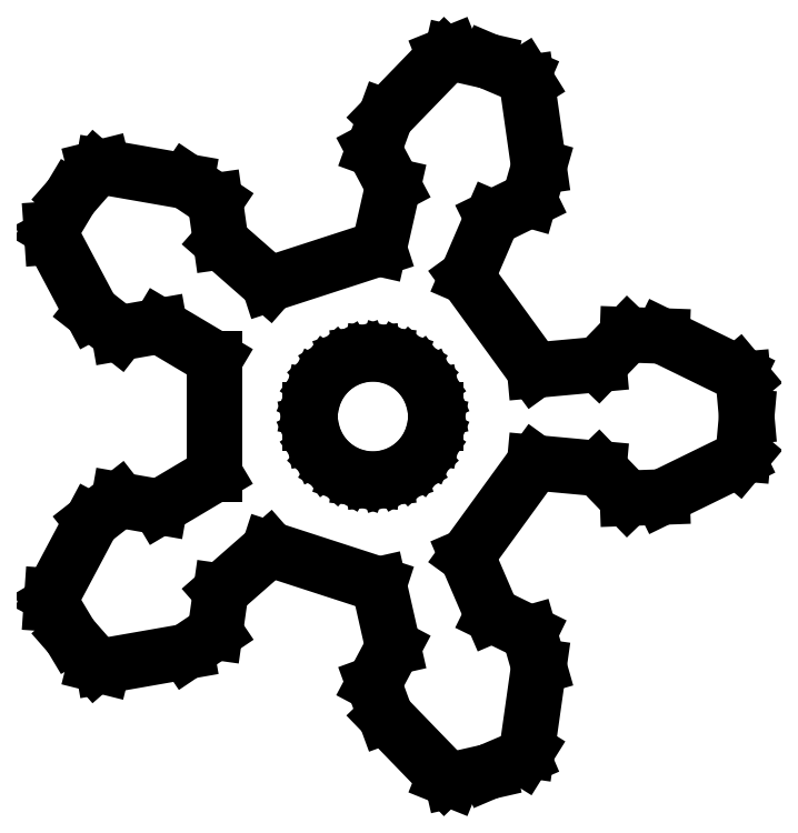
<metadata>
{"format":"dxf","ext":"dxf","renderer":"ezdxf+matplotlib","layout":"modelspace","background":"white","min_lineweight":24,"dpi":150}
</metadata>
<code>
0
SECTION
2
ENTITIES
0
LINE
8
0
10
1.886
20
-8.675
11
2.754
21
-8.476
0
LINE
8
0
10
2.754
20
-8.476
11
3.573
21
-8.126
0
LINE
8
0
10
3.573
20
-8.126
11
3.675
21
-7.964
0
LINE
8
0
10
3.675
20
-7.964
11
3.958
21
-5.963
0
LINE
8
0
10
3.958
20
-5.963
11
3.732
21
-5.17
0
LINE
8
0
10
3.732
20
-5.17
11
2.847
21
-4.738
0
LINE
8
0
10
2.847
20
-4.738
11
2.241
21
-3.329
0
LINE
8
0
10
2.241
20
-3.329
11
3.858
21
-1.103
0
LINE
8
0
10
3.858
20
-1.103
11
5.386
21
-1.243
0
LINE
8
0
10
5.386
20
-1.243
11
6.071
21
-1.951
0
LINE
8
0
10
6.071
20
-1.951
11
6.894
21
-1.922
0
LINE
8
0
10
6.894
20
-1.922
11
8.71
21
-1.034
0
LINE
8
0
10
8.71
20
-1.034
11
8.833
21
-0.8871
0
LINE
8
0
10
8.833
20
-0.8871
11
8.913
21
5.457e-16
0
LINE
8
0
10
8.913
20
5.457e-16
11
8.833
21
0.8871
0
LINE
8
0
10
8.833
20
0.8871
11
8.71
21
1.034
0
LINE
8
0
10
8.71
20
1.034
11
6.894
21
1.922
0
LINE
8
0
10
6.894
20
1.922
11
6.071
21
1.951
0
LINE
8
0
10
6.071
20
1.951
11
5.386
21
1.243
0
LINE
8
0
10
5.386
20
1.243
11
3.858
21
1.103
0
LINE
8
0
10
3.858
20
1.103
11
2.241
21
3.329
0
LINE
8
0
10
2.241
20
3.329
11
2.847
21
4.738
0
LINE
8
0
10
2.847
20
4.738
11
3.732
21
5.17
0
LINE
8
0
10
3.732
20
5.17
11
3.958
21
5.963
0
LINE
8
0
10
3.958
20
5.963
11
3.675
21
7.964
0
LINE
8
0
10
3.675
20
7.964
11
3.573
21
8.126
0
LINE
8
0
10
3.573
20
8.126
11
2.754
21
8.476
0
LINE
8
0
10
2.754
20
8.476
11
1.886
21
8.675
0
LINE
8
0
10
1.886
20
8.675
11
1.708
21
8.603
0
LINE
8
0
10
1.708
20
8.603
11
0.3028
21
7.151
0
LINE
8
0
10
0.3028
20
7.151
11
0.02012
21
6.376
0
LINE
8
0
10
0.02012
20
6.376
11
0.4816
21
5.506
0
LINE
8
0
10
0.4816
20
5.506
11
0.1435
21
4.01
0
LINE
8
0
10
0.1435
20
4.01
11
-2.473
21
3.16
0
LINE
8
0
10
-2.473
20
3.16
11
-3.626
21
4.172
0
LINE
8
0
10
-3.626
20
4.172
11
-3.764
21
5.147
0
LINE
8
0
10
-3.764
20
5.147
11
-4.448
21
5.607
0
LINE
8
0
10
-4.448
20
5.607
11
-6.439
21
5.956
0
LINE
8
0
10
-6.439
20
5.956
11
-6.624
21
5.91
0
LINE
8
0
10
-6.624
20
5.91
11
-7.211
21
5.239
0
LINE
8
0
10
-7.211
20
5.239
11
-7.667
21
4.474
0
LINE
8
0
10
-7.667
20
4.474
11
-7.654
21
4.283
0
LINE
8
0
10
-7.654
20
4.283
11
-6.707
21
2.498
0
LINE
8
0
10
-6.707
20
2.498
11
-6.058
21
1.99
0
LINE
8
0
10
-6.058
20
1.99
11
-5.088
21
2.16
0
LINE
8
0
10
-5.088
20
2.16
11
-3.77
21
1.376
0
LINE
8
0
10
-3.77
20
1.376
11
-3.77
21
-1.376
0
LINE
8
0
10
-3.77
20
-1.376
11
-5.088
21
-2.16
0
LINE
8
0
10
-5.088
20
-2.16
11
-6.058
21
-1.99
0
LINE
8
0
10
-6.058
20
-1.99
11
-6.707
21
-2.498
0
LINE
8
0
10
-6.707
20
-2.498
11
-7.654
21
-4.283
0
LINE
8
0
10
-7.654
20
-4.283
11
-7.667
21
-4.474
0
LINE
8
0
10
-7.667
20
-4.474
11
-7.211
21
-5.239
0
LINE
8
0
10
-7.211
20
-5.239
11
-6.624
21
-5.91
0
LINE
8
0
10
-6.624
20
-5.91
11
-6.439
21
-5.956
0
LINE
8
0
10
-6.439
20
-5.956
11
-4.448
21
-5.607
0
LINE
8
0
10
-4.448
20
-5.607
11
-3.764
21
-5.147
0
LINE
8
0
10
-3.764
20
-5.147
11
-3.626
21
-4.172
0
LINE
8
0
10
-3.626
20
-4.172
11
-2.473
21
-3.16
0
LINE
8
0
10
-2.473
20
-3.16
11
0.1435
21
-4.01
0
LINE
8
0
10
0.1435
20
-4.01
11
0.4816
21
-5.506
0
LINE
8
0
10
0.4816
20
-5.506
11
0.02012
21
-6.376
0
LINE
8
0
10
0.02012
20
-6.376
11
0.3028
21
-7.151
0
LINE
8
0
10
0.3028
20
-7.151
11
1.708
21
-8.603
0
LINE
8
0
10
1.708
20
-8.603
11
1.886
21
-8.675
0
LINE
8
0
10
0.3119
20
-1.467
11
9.185e-17
21
-1.5
0
LINE
8
0
10
9.185e-17
20
-1.5
11
-0.3119
21
-1.467
0
LINE
8
0
10
-0.3119
20
-1.467
11
-0.6101
21
-1.37
0
LINE
8
0
10
-0.6101
20
-1.37
11
-0.8817
21
-1.214
0
LINE
8
0
10
-0.8817
20
-1.214
11
-1.115
21
-1.004
0
LINE
8
0
10
-1.115
20
-1.004
11
-1.299
21
-0.75
0
LINE
8
0
10
-1.299
20
-0.75
11
-1.427
21
-0.4635
0
LINE
8
0
10
-1.427
20
-0.4635
11
-1.492
21
-0.1568
0
LINE
8
0
10
-1.492
20
-0.1568
11
-1.492
21
0.1568
0
LINE
8
0
10
-1.492
20
0.1568
11
-1.427
21
0.4635
0
LINE
8
0
10
-1.427
20
0.4635
11
-1.299
21
0.75
0
LINE
8
0
10
-1.299
20
0.75
11
-1.115
21
1.004
0
LINE
8
0
10
-1.115
20
1.004
11
-0.8817
21
1.214
0
LINE
8
0
10
-0.8817
20
1.214
11
-0.6101
21
1.37
0
LINE
8
0
10
-0.6101
20
1.37
11
-0.3119
21
1.467
0
LINE
8
0
10
-0.3119
20
1.467
11
7.58e-16
21
1.5
0
LINE
8
0
10
7.58e-16
20
1.5
11
0.3119
21
1.467
0
LINE
8
0
10
0.3119
20
1.467
11
0.6101
21
1.37
0
LINE
8
0
10
0.6101
20
1.37
11
0.8817
21
1.214
0
LINE
8
0
10
0.8817
20
1.214
11
1.115
21
1.004
0
LINE
8
0
10
1.115
20
1.004
11
1.299
21
0.75
0
LINE
8
0
10
1.299
20
0.75
11
1.427
21
0.4635
0
LINE
8
0
10
1.427
20
0.4635
11
1.492
21
0.1568
0
LINE
8
0
10
1.492
20
0.1568
11
1.492
21
-0.1568
0
LINE
8
0
10
1.492
20
-0.1568
11
1.427
21
-0.4635
0
LINE
8
0
10
1.427
20
-0.4635
11
1.299
21
-0.75
0
LINE
8
0
10
1.299
20
-0.75
11
1.115
21
-1.004
0
LINE
8
0
10
1.115
20
-1.004
11
0.8817
21
-1.214
0
LINE
8
0
10
0.8817
20
-1.214
11
0.6101
21
-1.37
0
LINE
8
0
10
0.6101
20
-1.37
11
0.3119
21
-1.467
0
ENDSEC
0
EOF

</code>
